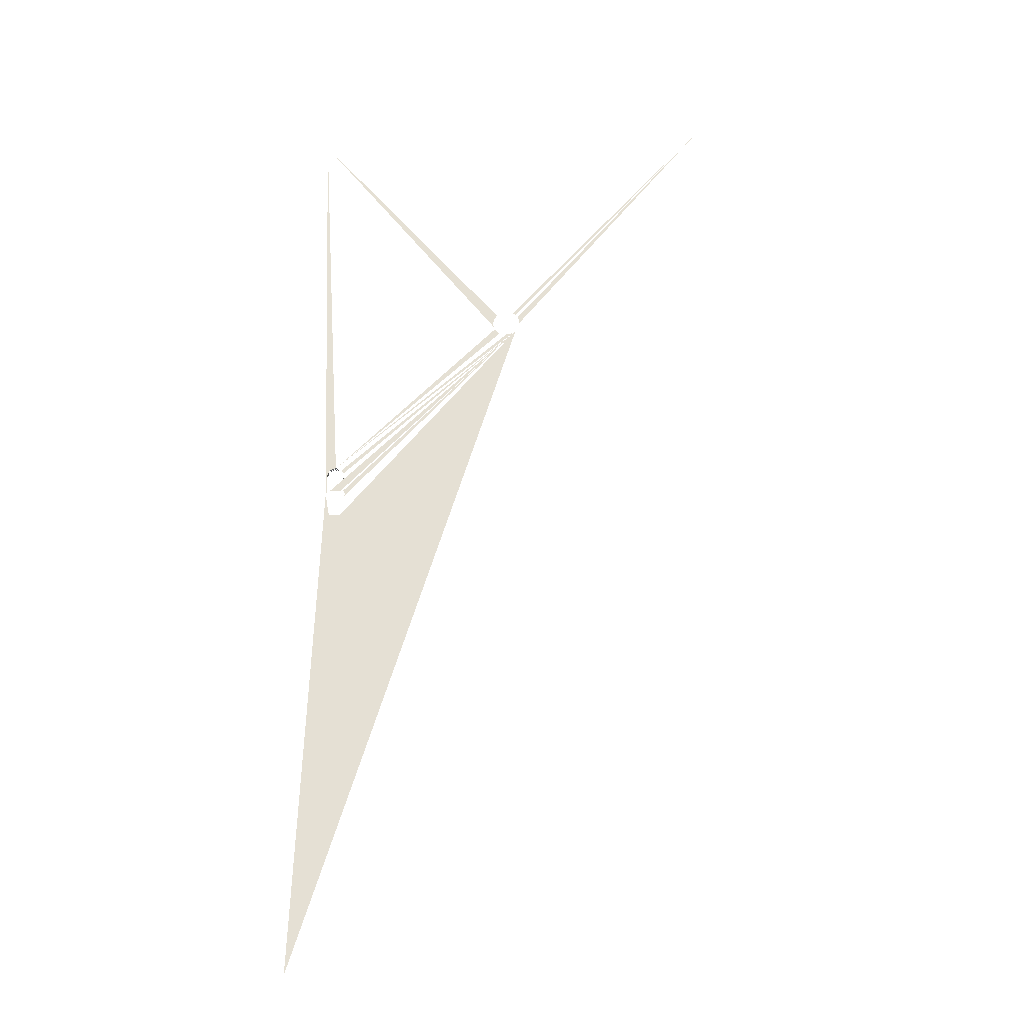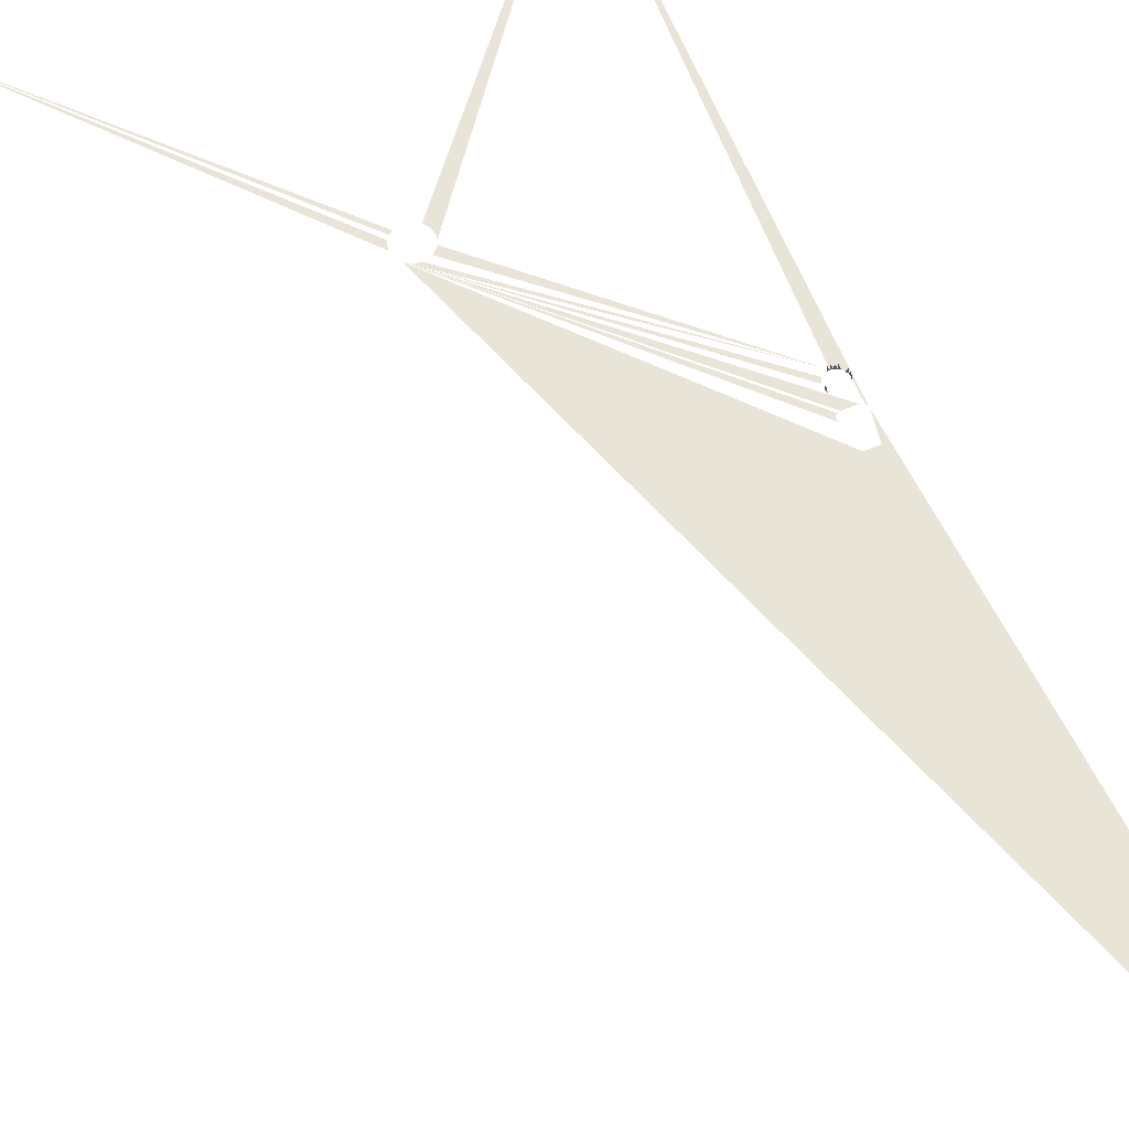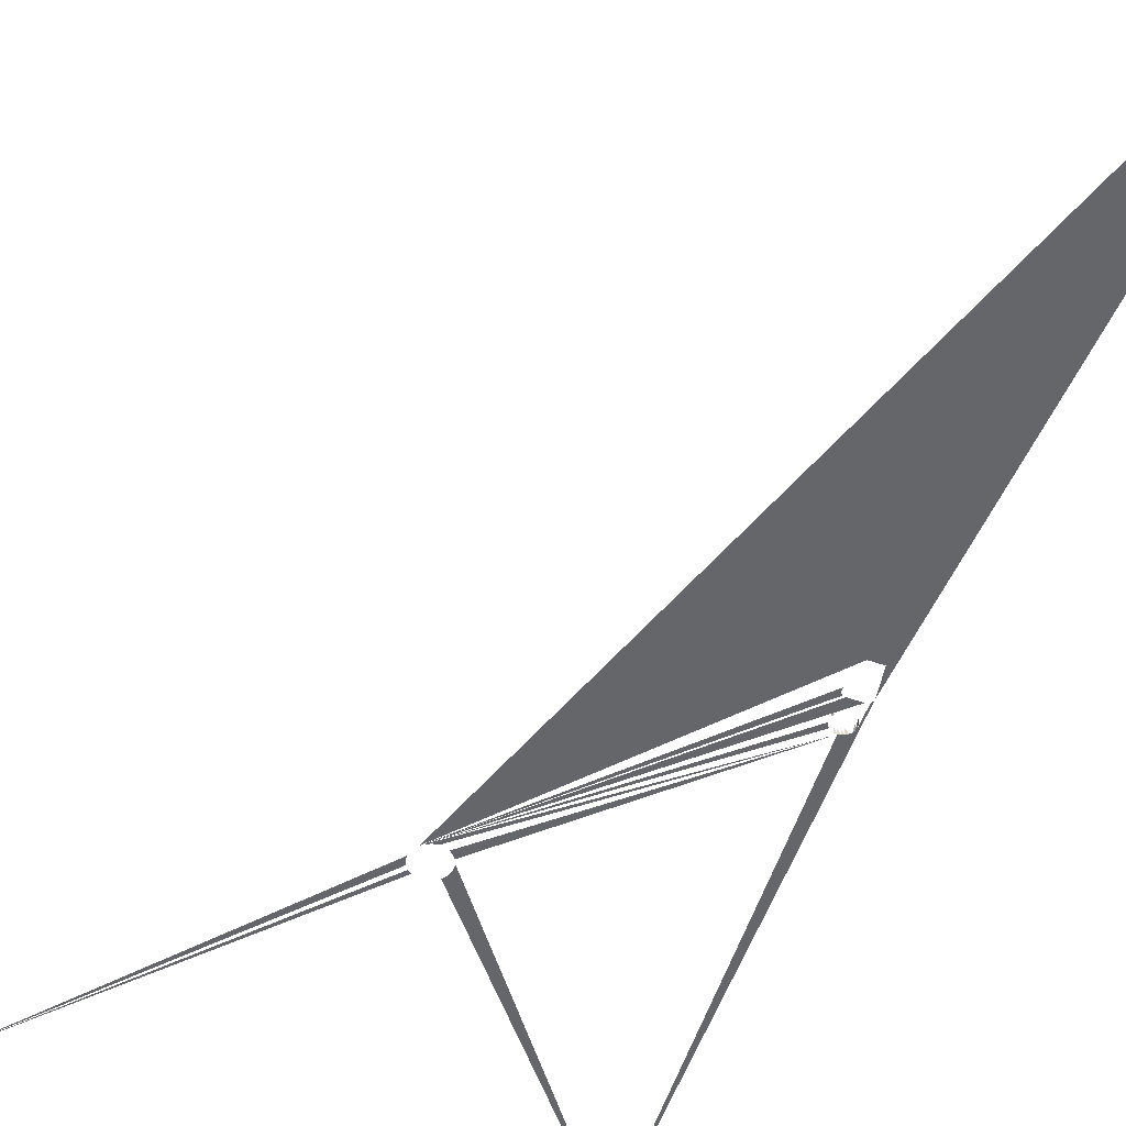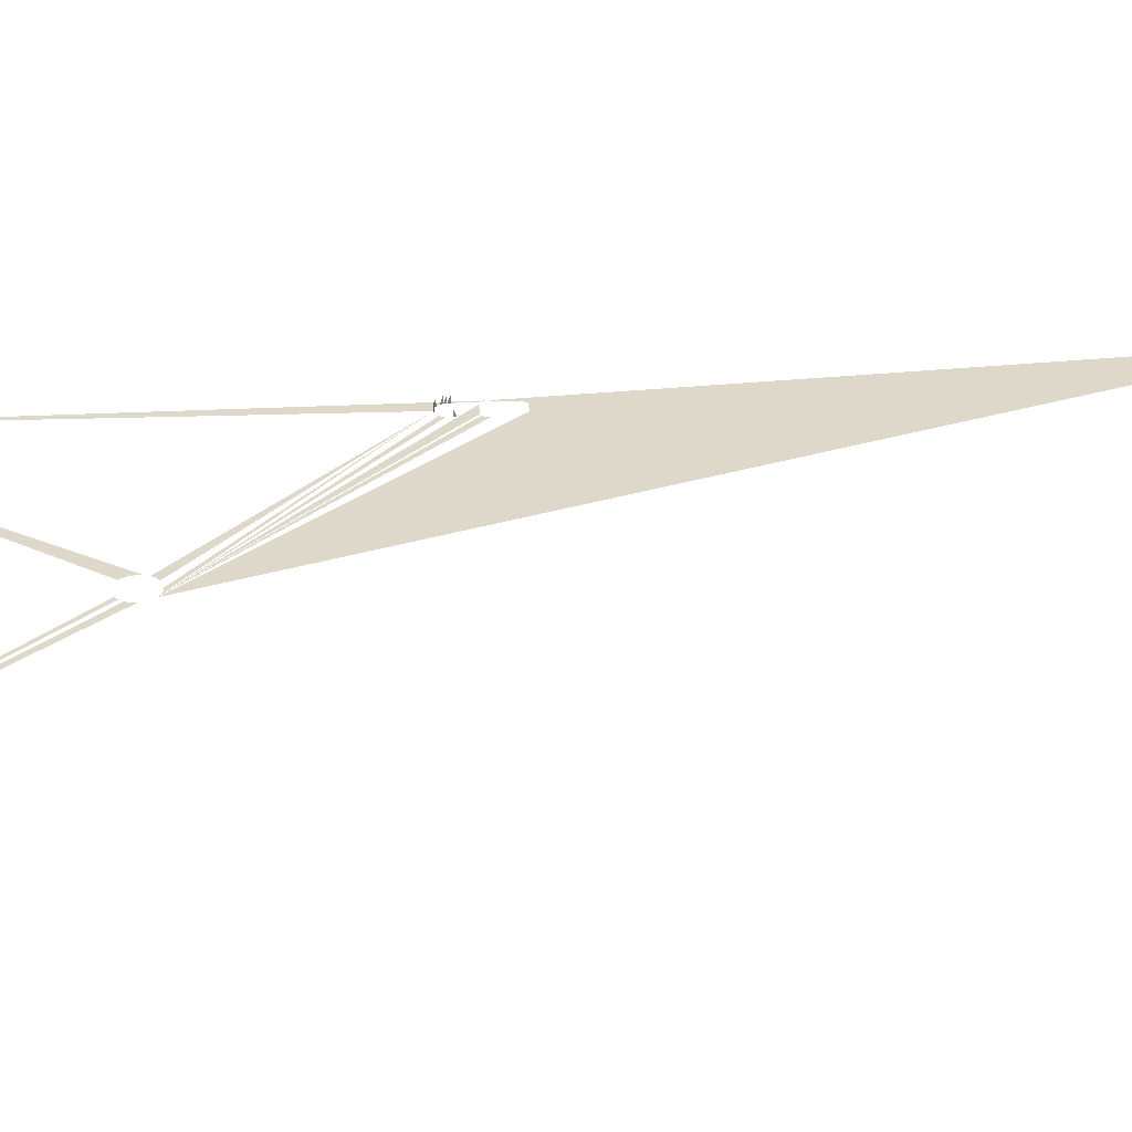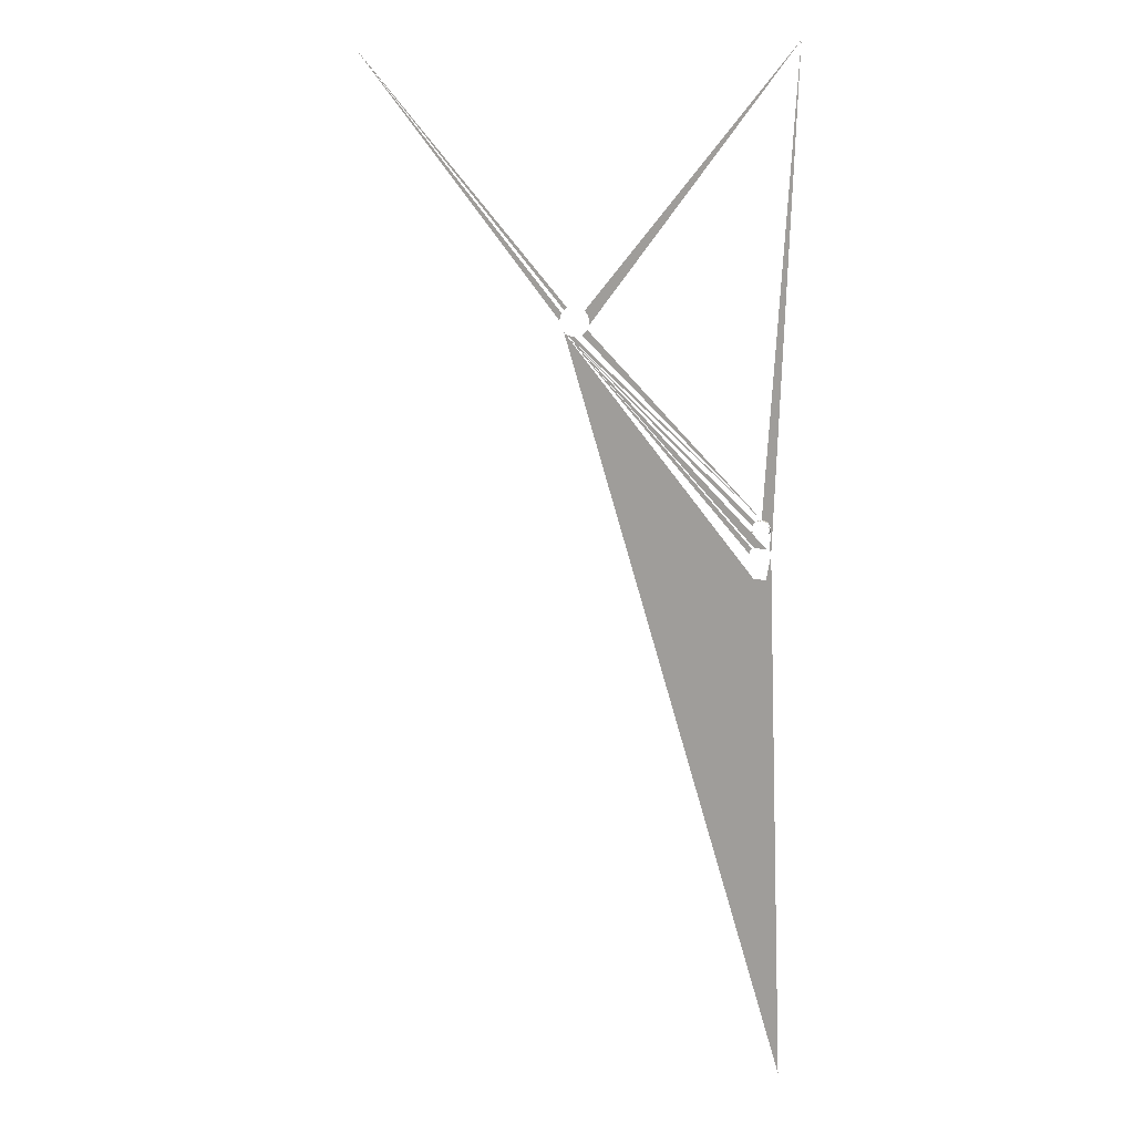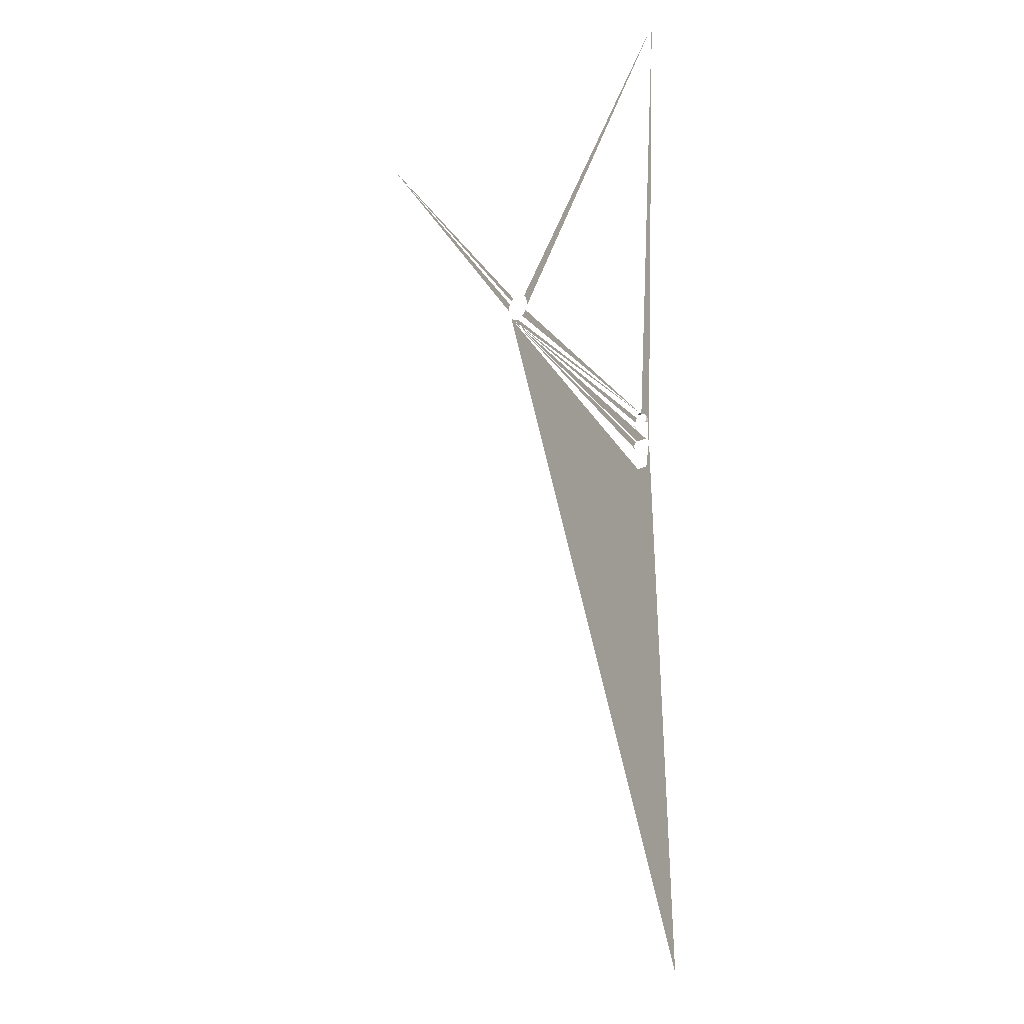
<metadata>
{"format":"obj","ext":"obj","renderer":"f3d","projection":"perspective","resolution":1024,"background":"white","views":[{"elev":-27.1,"azim":-175.9,"up":"+Y"},{"elev":60.0,"azim":-23.6,"up":"+Z"},{"elev":-51.9,"azim":-20.9,"up":"+Z"},{"elev":31.0,"azim":-96.2,"up":"+Z"},{"elev":12.4,"azim":20.1,"up":"+Y"},{"elev":-17.7,"azim":48.0,"up":"+Y"}]}
</metadata>
<code>
v -0.3801 0.8079 0.000622
v 0.3837 -0.9074 0.000622
v -0.005636 0.3441 0.000622
v 0.3243 -0.04678 0.000622
v 0.3189 -0.008475 0.000622
v 0.3449 -0.04678 0.000622
v -0.01318 0.3623 0.000622
v 0.3176 -0.006875 0.000622
v 0.3524 -0.005013 0.000622
v 0.3837 0.8079 0.000622
v -0.0123 0.369 0.000622
v 0.3169 -0.005013 0.000622
v 0.3526 -0.003014 0.000622
v -0.009728 0.3752 0.000622
v -0.000305 0.3401 0.000622
v 0.3166 -0.003014 0.000622
v -0.005636 0.3805 0.000622
v 0.02544 0.3401 0.000622
v 0.03486 0.3495 0.000622
v 0.3357 0.05248 0.000622
v 0.03744 0.3557 0.000622
v 0.3169 -0.001015 0.000622
v 0.3524 -0.001015 0.000622
v -0.000305 0.3846 0.000622
v 0.03831 0.3623 0.000622
v 0.03077 0.3441 0.000622
v 0.005904 0.3375 0.000622
v 0.3317 0.05196 0.000622
v 0.3176 0.000848 0.000622
v 0.3516 0.000848 0.000622
v 0.03077 0.3805 0.000622
v 0.03744 0.369 0.000622
v 0.3317 0.05196 0.01092
v 0.01257 0.3366 0.000622
v 0.3189 0.002448 0.000622
v 0.3504 0.002448 0.000622
v 0.03486 0.3752 0.000622
v 0.3248 0.04796 0.000622
v 0.3357 0.05248 0.01092
v 0.3205 0.003675 0.000622
v 0.3512 0.03704 0.000622
v 0.3397 0.05196 0.000622
v 0.3223 0.04476 0.000622
v 0.3397 0.05196 0.01092
v 0.3434 0.05042 0.01092
v 0.3506 0.04104 0.000622
v 0.3434 0.05042 0.000622
v 0.3208 0.04104 0.000622
v 0.3243 0.00471 0.000622
v 0.3512 0.03704 0.01092
v 0.3491 0.04476 0.000622
v 0.3466 0.04796 0.000622
v 0.3449 0.00471 0.000622
v 0.3506 0.03304 0.000622
v 0.3506 0.04104 0.01092
v 0.3506 0.03304 0.01092
v 0.3208 0.03304 0.000622
v 0.3223 0.02932 0.000622
v 0.3208 0.03304 0.01092
f 2 3 4
f 4 3 2
f 6 2 4
f 4 2 6
f 5 3 8
f 8 3 5
f 9 2 6
f 6 2 9
f 7 1 11
f 11 1 7
f 8 3 12
f 12 3 8
f 13 2 9
f 9 2 13
f 11 1 14
f 14 1 11
f 12 3 16
f 16 3 12
f 20 3 15
f 15 3 20
f 16 3 22
f 22 3 16
f 10 13 23
f 23 13 10
f 17 1 24
f 24 1 17
f 20 15 27
f 27 15 20
f 22 3 29
f 29 3 22
f 10 23 30
f 30 23 10
f 26 20 18
f 18 20 26
f 19 20 26
f 26 20 19
f 20 33 28
f 28 33 20
f 20 27 34
f 34 27 20
f 10 21 25
f 25 21 10
f 29 3 35
f 35 3 29
f 10 30 36
f 36 30 10
f 10 37 31
f 31 37 10
f 10 25 32
f 32 25 10
f 35 3 40
f 40 3 35
f 10 36 41
f 41 36 10
f 10 32 37
f 37 32 10
f 10 42 20
f 20 42 10
f 43 3 38
f 38 3 43
f 42 39 20
f 20 39 42
f 10 41 46
f 46 41 10
f 10 47 42
f 42 47 10
f 48 3 43
f 43 3 48
f 50 46 41
f 41 46 50
f 10 46 51
f 51 46 10
f 10 52 47
f 47 52 10
f 47 44 42
f 42 44 47
f 49 3 53
f 53 3 49
f 55 51 46
f 46 51 55
f 10 51 52
f 52 51 10
f 52 45 47
f 47 45 52
f 56 41 54
f 54 41 56
f 59 58 57
f 57 58 59

</code>
